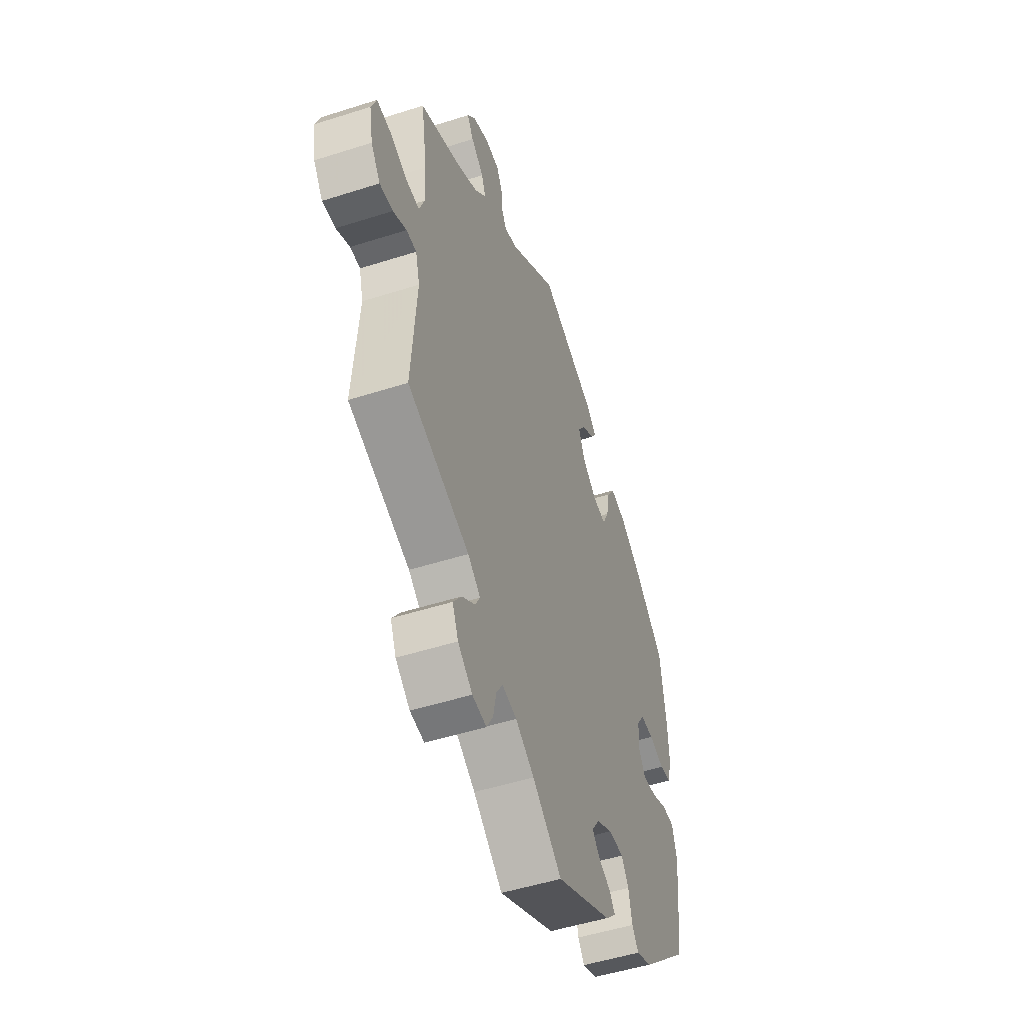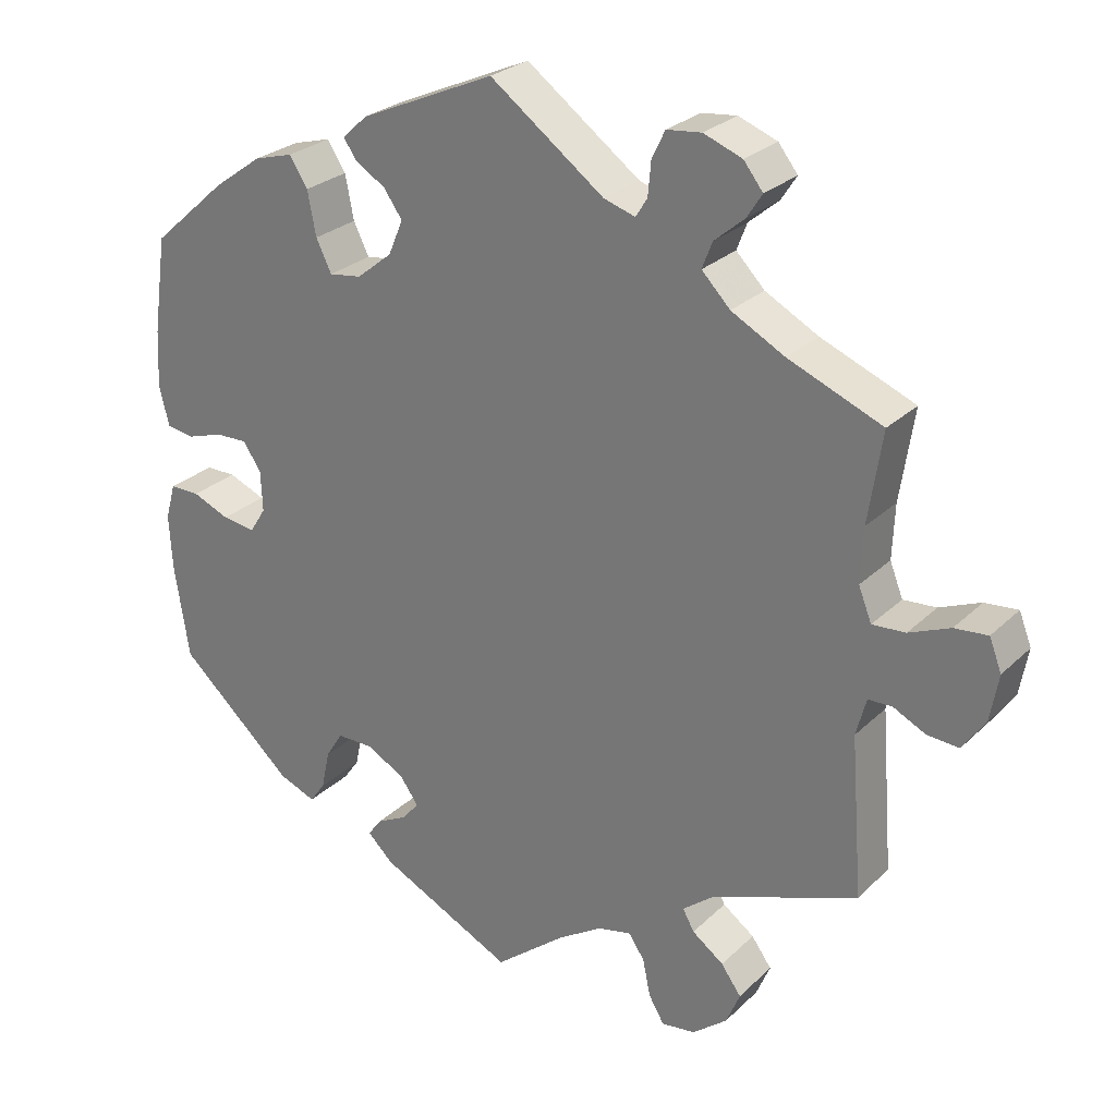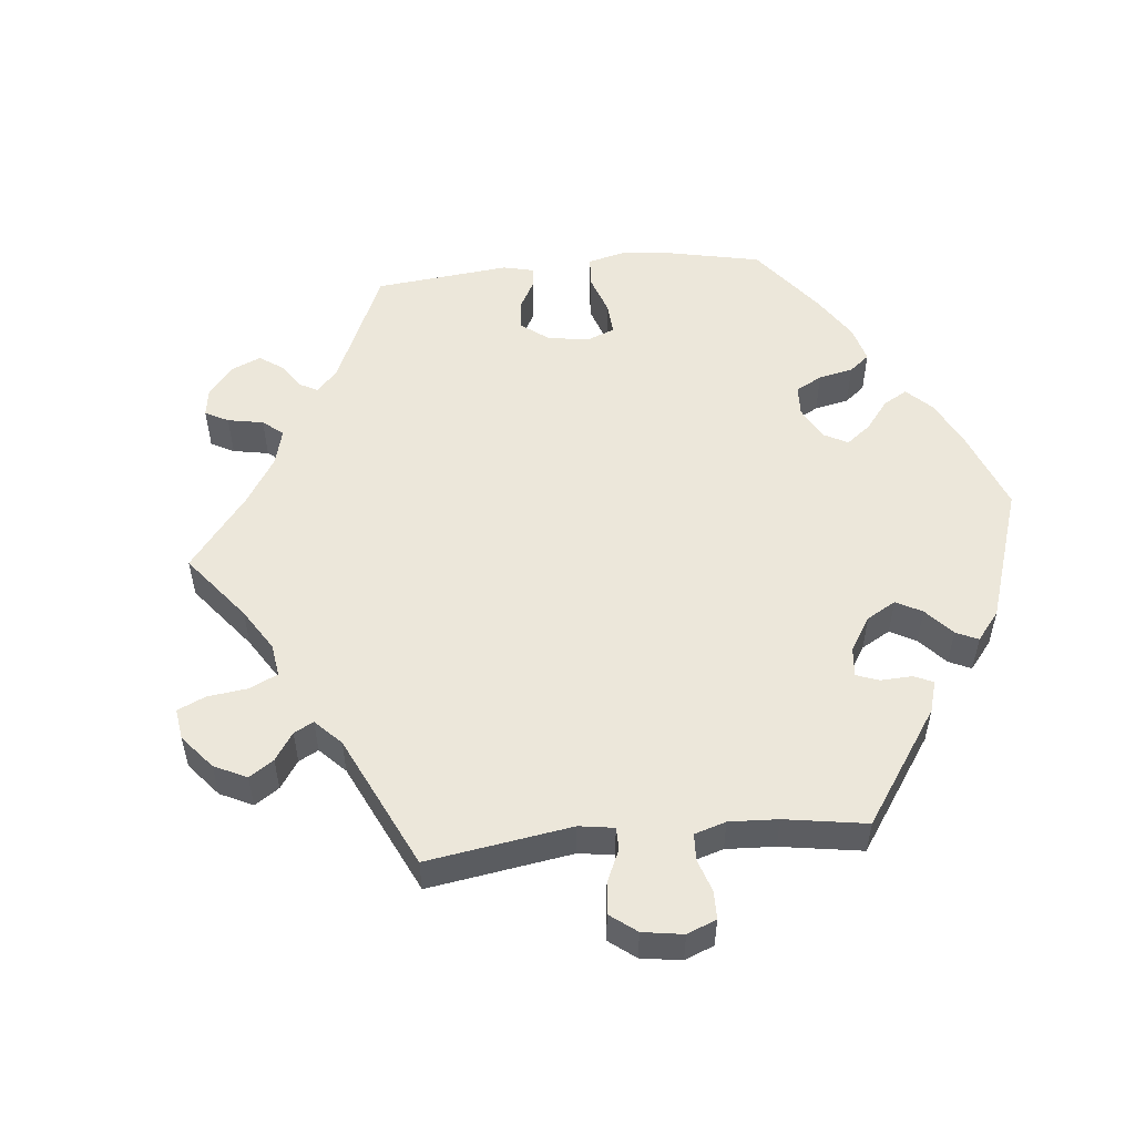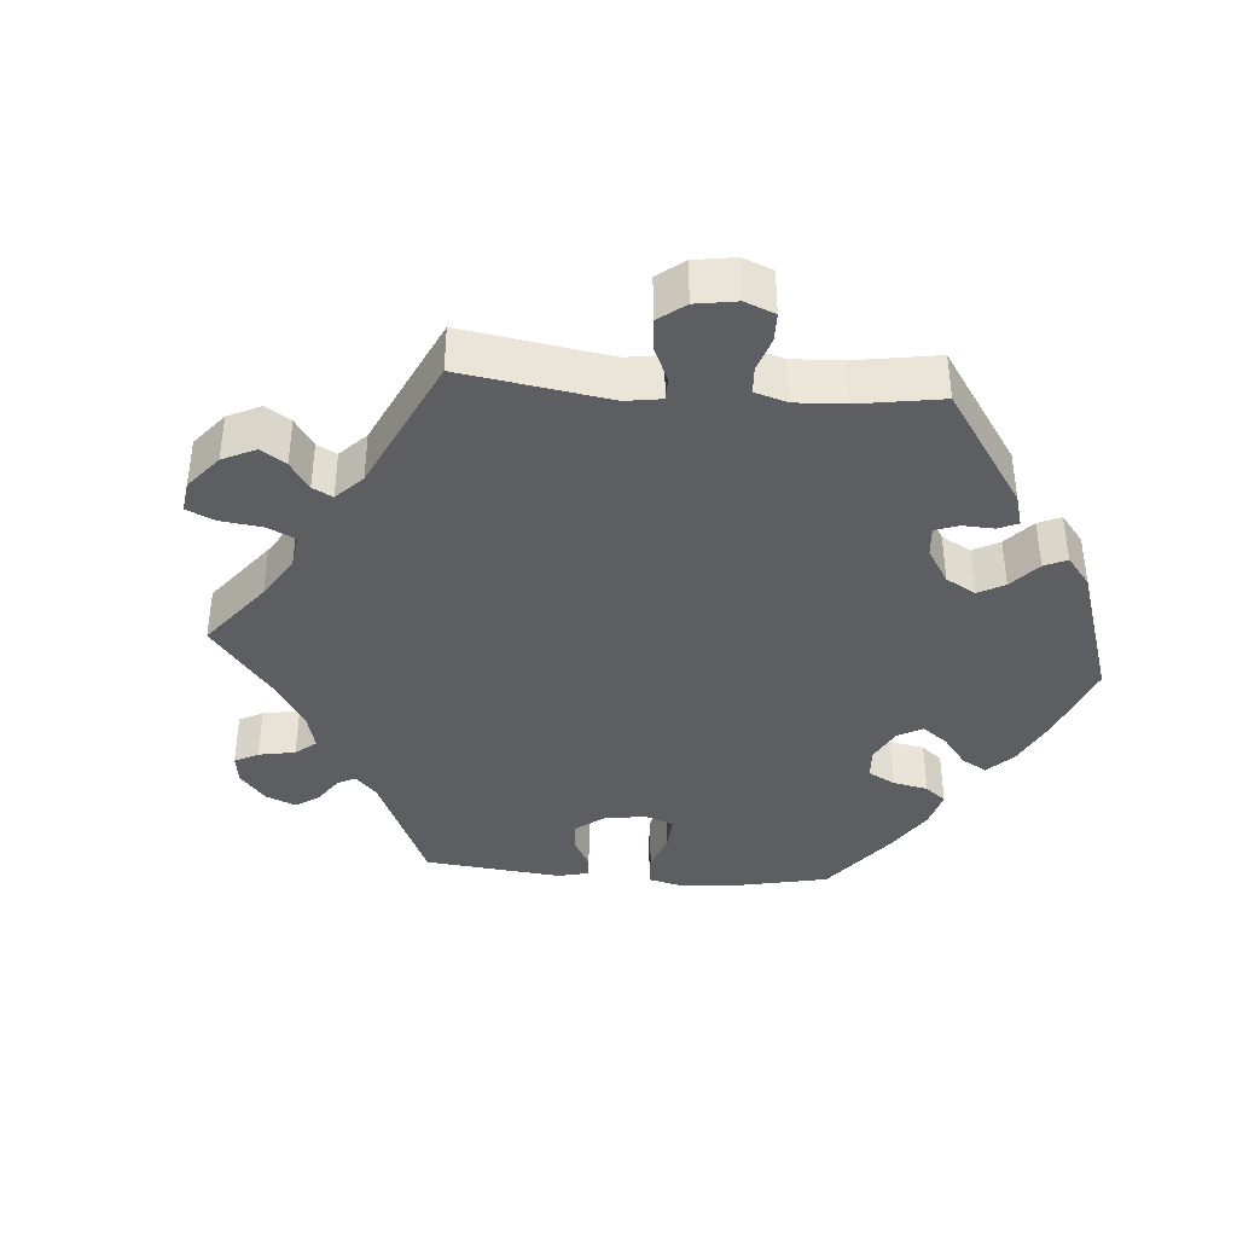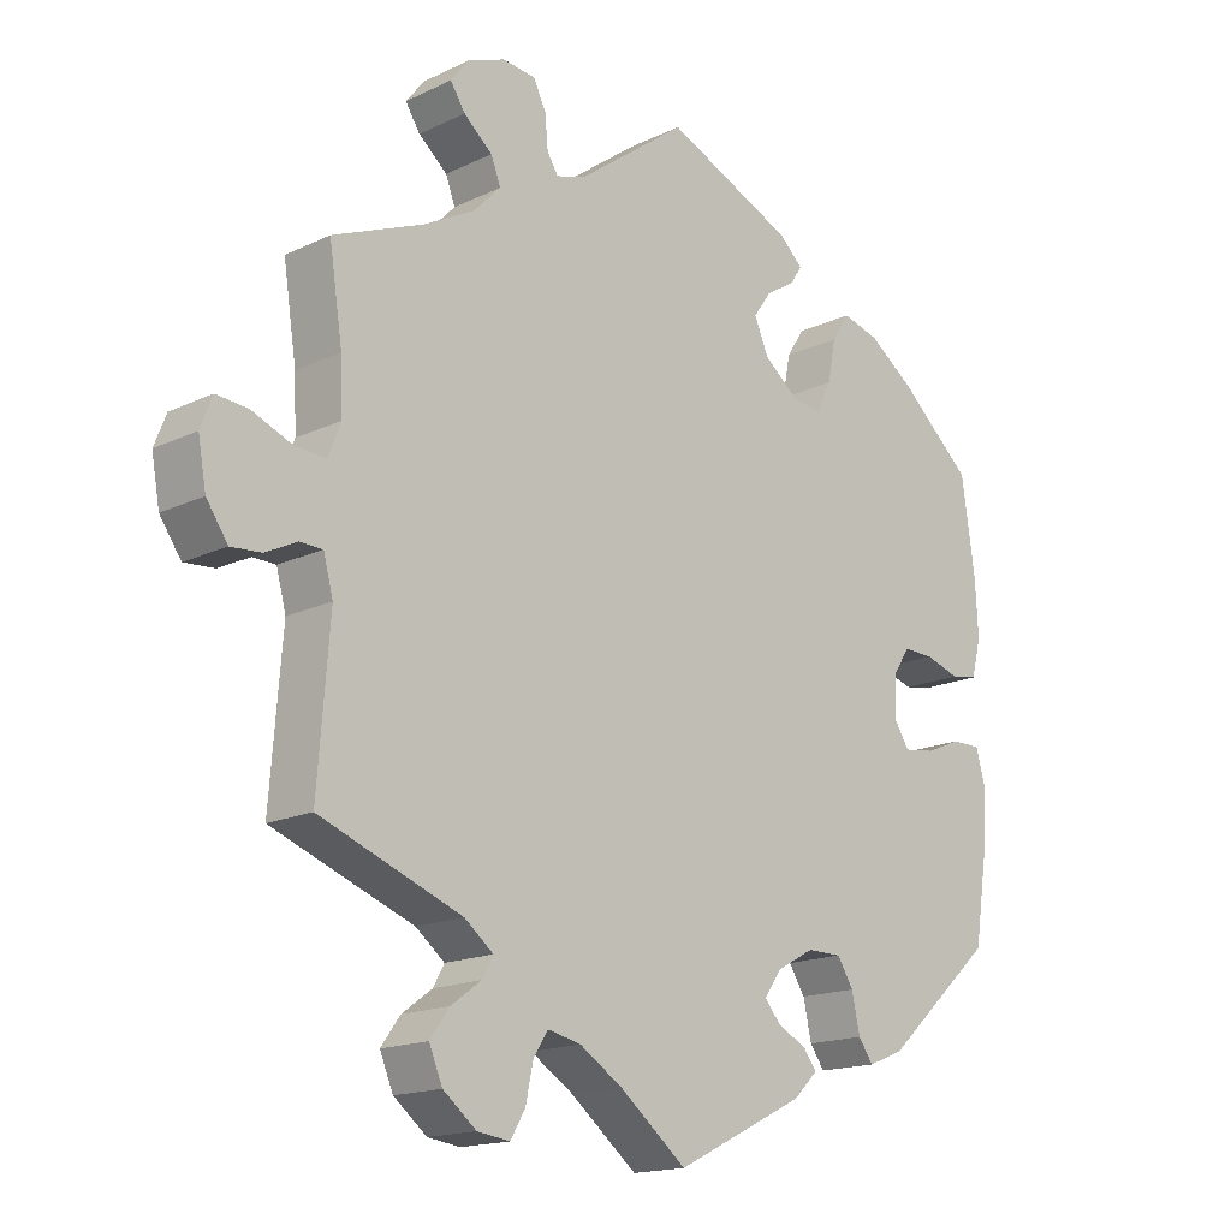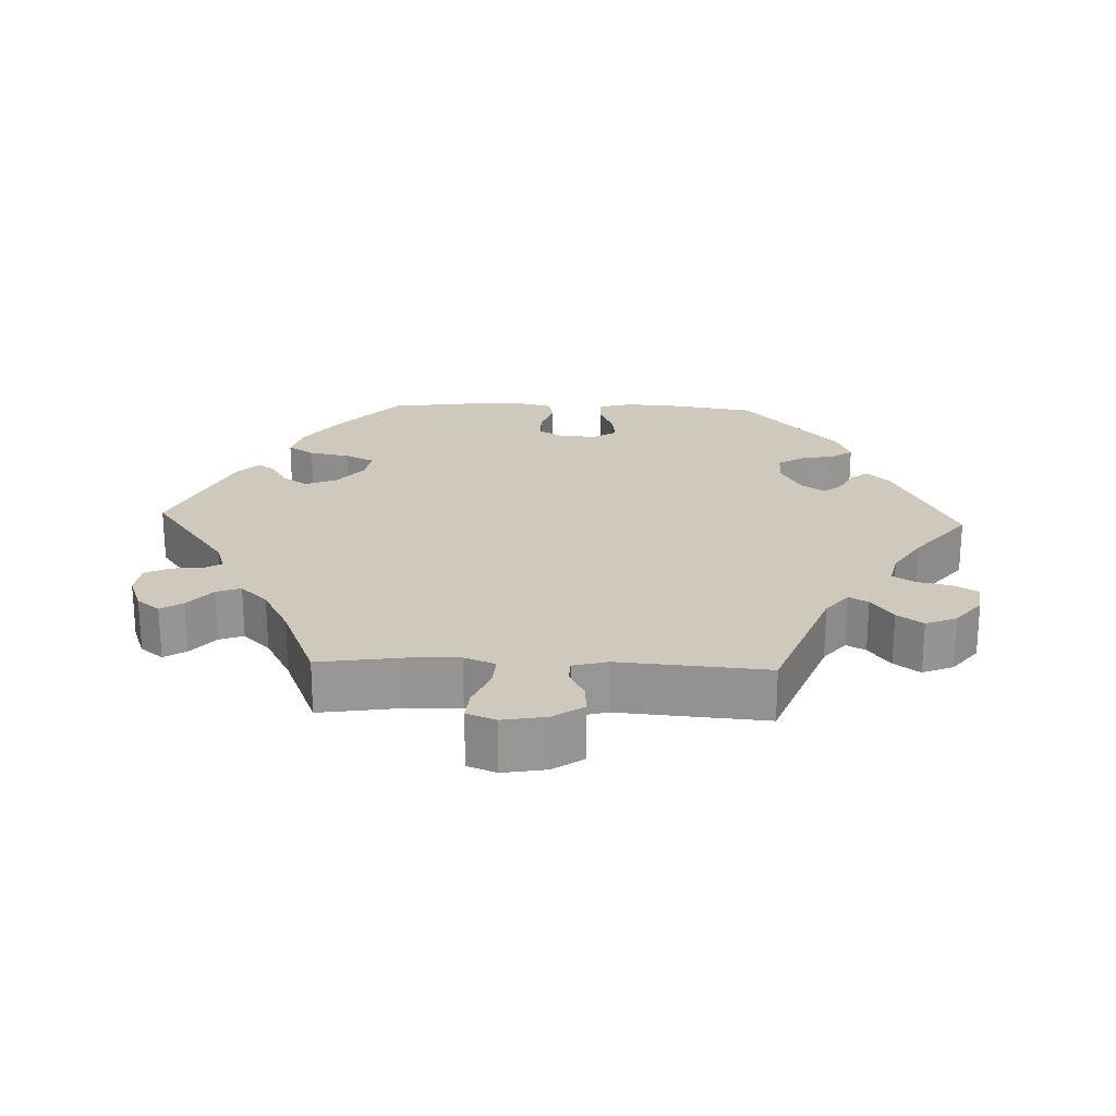
<metadata>
{"format":"obj","ext":"obj","renderer":"f3d","projection":"perspective","resolution":1024,"background":"white","views":[{"elev":-50.1,"azim":109.4,"up":"+Z"},{"elev":26.7,"azim":34.8,"up":"+Z"},{"elev":53.3,"azim":144.4,"up":"+Y"},{"elev":-39.0,"azim":145.5,"up":"+Y"},{"elev":-16.4,"azim":134.3,"up":"+Z"},{"elev":22.4,"azim":92.3,"up":"+Y"}]}
</metadata>
<code>
v 0.309 0.07 -0.362
v 0.27 0.07 -0.393
v 0.285 0.07 -0.42
v 0.326 0.07 -0.45
v 0.352 0.07 -0.486
v 0.334 0.07 -0.529
v 0.289 0.07 -0.565
v 0.245 0.07 -0.571
v 0.225 0.07 -0.537
v 0.215 0.07 -0.489
v 0.195 0.07 -0.458
v 0.15 0.07 -0.468
v 0.092 0.07 -0.505
v 0.001 0.07 -0.578
v -0.174 0.07 -0.492
v -0.207 0.07 -0.46
v -0.189 0.07 -0.436
v -0.15 0.07 -0.416
v -0.128 0.07 -0.39
v -0.152 0.07 -0.356
v -0.202 0.07 -0.329
v -0.249 0.07 -0.329
v -0.271 0.07 -0.364
v -0.282 0.07 -0.415
v -0.302 0.07 -0.443
v -0.35 0.07 -0.424
v -0.5 0.07 -0.289
v -0.519 0.07 -0.167
v -0.523 0.07 -0.095
v -0.51 0.07 -0.048
v -0.471 0.07 -0.048
v -0.423 0.07 -0.068
v -0.38 0.07 -0.074
v -0.359 0.07 -0.041
v -0.361 0.07 0.011
v -0.384 0.07 0.047
v -0.426 0.07 0.046
v -0.473 0.07 0.031
v -0.509 0.07 0.037
v -0.522 0.07 0.088
v -0.518 0.07 0.163
v -0.5 0.07 0.289
v -0.402 0.07 0.376
v -0.339 0.07 0.421
v -0.289 0.07 0.435
v -0.265 0.07 0.398
v -0.254 0.07 0.341
v -0.234 0.07 0.3
v -0.192 0.07 0.306
v -0.146 0.07 0.343
v -0.127 0.07 0.388
v -0.151 0.07 0.422
v -0.191 0.07 0.447
v -0.207 0.07 0.471
v -0.175 0.07 0.501
v 0 0.07 0.578
v 0.148 0.07 0.469
v 0.189 0.07 0.456
v 0.204 0.07 0.48
v 0.208 0.07 0.524
v 0.225 0.07 0.559
v 0.27 0.07 0.564
v 0.32 0.07 0.545
v 0.345 0.07 0.513
v 0.325 0.07 0.482
v 0.286 0.07 0.449
v 0.273 0.07 0.415
v 0.31 0.07 0.377
v 0.379 0.07 0.34
v 0.501 0.07 0.29
v 0.483 0.07 0.172
v 0.48 0.07 0.102
v 0.497 0.07 0.059
v 0.54 0.07 0.062
v 0.593 0.07 0.084
v 0.636 0.07 0.088
v 0.652 0.07 0.047
v 0.641 0.07 -0.014
v 0.612 0.07 -0.056
v 0.571 0.07 -0.053
v 0.529 0.07 -0.032
v 0.498 0.07 -0.033
v 0.485 0.07 -0.082
v 0.501 0.07 -0.289
v 0.309 0 -0.362
v 0.27 0 -0.393
v 0.285 0 -0.42
v 0.326 0 -0.45
v 0.352 0 -0.486
v 0.334 0 -0.529
v 0.289 0 -0.565
v 0.245 0 -0.571
v 0.225 0 -0.537
v 0.215 0 -0.489
v 0.195 0 -0.458
v 0.15 0 -0.468
v 0.092 0 -0.505
v 0.001 0 -0.578
v -0.174 0 -0.492
v -0.207 0 -0.46
v -0.189 0 -0.436
v -0.15 0 -0.416
v -0.128 0 -0.39
v -0.152 0 -0.356
v -0.202 0 -0.329
v -0.249 0 -0.329
v -0.271 0 -0.364
v -0.282 0 -0.415
v -0.302 0 -0.443
v -0.35 0 -0.424
v -0.5 0 -0.289
v -0.519 0 -0.167
v -0.523 0 -0.095
v -0.51 0 -0.048
v -0.471 0 -0.048
v -0.423 0 -0.068
v -0.38 0 -0.074
v -0.359 0 -0.041
v -0.361 0 0.011
v -0.384 0 0.047
v -0.426 0 0.046
v -0.473 0 0.031
v -0.509 0 0.037
v -0.522 0 0.088
v -0.518 0 0.163
v -0.5 0 0.289
v -0.402 0 0.376
v -0.339 0 0.421
v -0.289 0 0.435
v -0.265 0 0.398
v -0.254 0 0.341
v -0.234 0 0.3
v -0.192 0 0.306
v -0.146 0 0.343
v -0.127 0 0.388
v -0.151 0 0.422
v -0.191 0 0.447
v -0.207 0 0.471
v -0.175 0 0.501
v 0 0 0.578
v 0.148 0 0.469
v 0.189 0 0.456
v 0.204 0 0.48
v 0.208 0 0.524
v 0.225 0 0.559
v 0.27 0 0.564
v 0.32 0 0.545
v 0.345 0 0.513
v 0.325 0 0.482
v 0.286 0 0.449
v 0.273 0 0.415
v 0.31 0 0.377
v 0.379 0 0.34
v 0.501 0 0.29
v 0.483 0 0.172
v 0.48 0 0.102
v 0.497 0 0.059
v 0.54 0 0.062
v 0.593 0 0.084
v 0.636 0 0.088
v 0.652 0 0.047
v 0.641 0 -0.014
v 0.612 0 -0.056
v 0.571 0 -0.053
v 0.529 0 -0.032
v 0.498 0 -0.033
v 0.485 0 -0.082
v 0.501 0 -0.289
f 83 84 1
f 82 83 1 2
f 78 79 80 81
f 78 81 82
f 77 78 82
f 74 75 76 77
f 73 74 77 82
f 72 73 82 2
f 69 70 71
f 68 69 71 72
f 67 68 72 2
f 63 64 65 66
f 63 66 67
f 62 63 67
f 59 60 61 62
f 58 59 62 67
f 57 58 67 2
f 55 56 57 2
f 52 53 54 55
f 51 52 55
f 44 45 46 47
f 44 47 48
f 43 44 48
f 42 43 48
f 41 42 48
f 40 41 48 49
f 37 38 39 40
f 36 37 40 49
f 29 30 31 32
f 29 32 33
f 28 29 33
f 27 28 33
f 26 27 33 34
f 23 24 25 26
f 22 23 26 34
f 15 16 17 18
f 13 14 15 18
f 12 13 18 19
f 11 12 19 20
f 7 8 9 10
f 7 10 11
f 6 7 11
f 3 4 5 6
f 2 3 6 11
f 51 55 2
f 50 51 2 11
f 35 36 49 50
f 21 22 34 35
f 21 35 50
f 11 20 21 50
f 85 168 167
f 86 85 167 166
f 165 164 163 162
f 166 165 162
f 166 162 161
f 161 160 159 158
f 166 161 158 157
f 86 166 157 156
f 155 154 153
f 156 155 153 152
f 86 156 152 151
f 150 149 148 147
f 151 150 147
f 151 147 146
f 146 145 144 143
f 151 146 143 142
f 86 151 142 141
f 86 141 140 139
f 139 138 137 136
f 139 136 135
f 131 130 129 128
f 132 131 128
f 132 128 127
f 132 127 126
f 132 126 125
f 133 132 125 124
f 124 123 122 121
f 133 124 121 120
f 116 115 114 113
f 117 116 113
f 117 113 112
f 117 112 111
f 118 117 111 110
f 110 109 108 107
f 118 110 107 106
f 102 101 100 99
f 102 99 98 97
f 103 102 97 96
f 104 103 96 95
f 94 93 92 91
f 95 94 91
f 95 91 90
f 90 89 88 87
f 95 90 87 86
f 86 139 135
f 95 86 135 134
f 134 133 120 119
f 119 118 106 105
f 134 119 105
f 134 105 104 95
f 1 85 86 2
f 2 86 87 3
f 3 87 88 4
f 4 88 89 5
f 5 89 90 6
f 6 90 91 7
f 7 91 92 8
f 8 92 93 9
f 9 93 94 10
f 10 94 95 11
f 11 95 96 12
f 12 96 97 13
f 13 97 98 14
f 14 98 99 15
f 15 99 100 16
f 16 100 101 17
f 17 101 102 18
f 18 102 103 19
f 19 103 104 20
f 20 104 105 21
f 21 105 106 22
f 22 106 107 23
f 23 107 108 24
f 24 108 109 25
f 25 109 110 26
f 26 110 111 27
f 27 111 112 28
f 28 112 113 29
f 29 113 114 30
f 30 114 115 31
f 31 115 116 32
f 32 116 117 33
f 33 117 118 34
f 34 118 119 35
f 35 119 120 36
f 36 120 121 37
f 37 121 122 38
f 38 122 123 39
f 39 123 124 40
f 40 124 125 41
f 41 125 126 42
f 42 126 127 43
f 43 127 128 44
f 44 128 129 45
f 45 129 130 46
f 46 130 131 47
f 47 131 132 48
f 48 132 133 49
f 49 133 134 50
f 50 134 135 51
f 51 135 136 52
f 52 136 137 53
f 53 137 138 54
f 54 138 139 55
f 55 139 140 56
f 56 140 141 57
f 57 141 142 58
f 58 142 143 59
f 59 143 144 60
f 60 144 145 61
f 61 145 146 62
f 62 146 147 63
f 63 147 148 64
f 64 148 149 65
f 65 149 150 66
f 66 150 151 67
f 67 151 152 68
f 68 152 153 69
f 69 153 154 70
f 70 154 155 71
f 71 155 156 72
f 72 156 157 73
f 73 157 158 74
f 74 158 159 75
f 75 159 160 76
f 76 160 161 77
f 77 161 162 78
f 78 162 163 79
f 79 163 164 80
f 80 164 165 81
f 81 165 166 82
f 82 166 167 83
f 83 167 168 84
f 84 168 85 1

</code>
